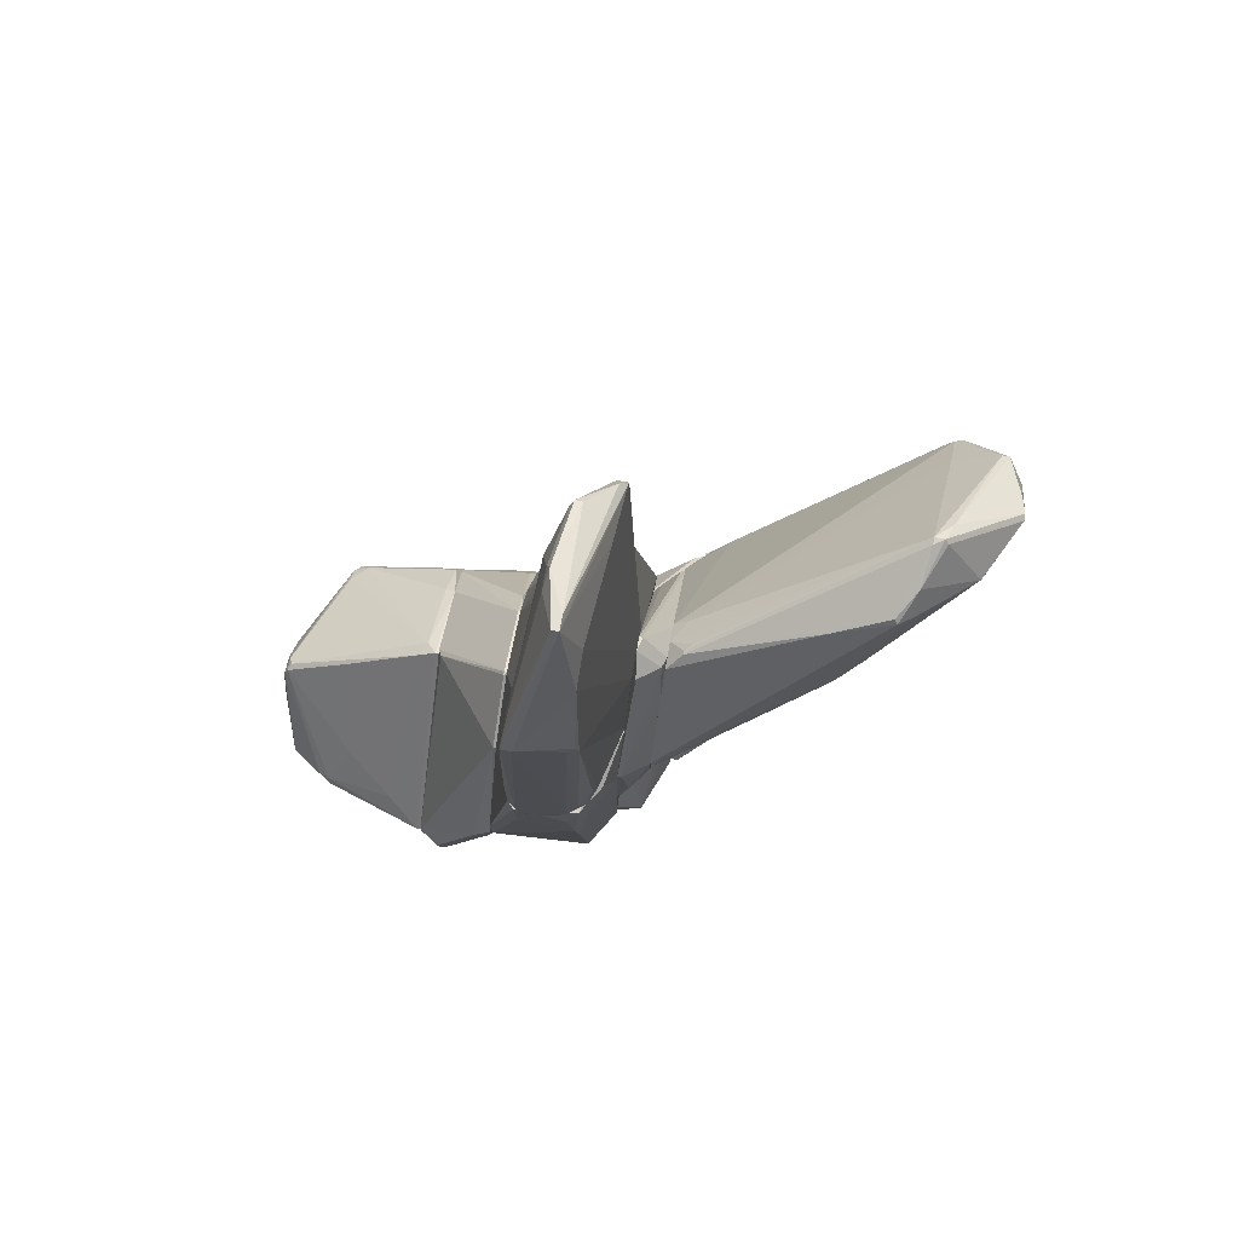
<metadata>
{"format":"obj","ext":"obj","renderer":"f3d","projection":"perspective","resolution":1024,"background":"white","views":[{"elev":79.5,"azim":-170.1,"up":"+Y"}]}
</metadata>
<code>
o convex_0
v -1.481 -5.091 2.769
v -0.8798 -7.295 1.165
v -0.8297 -7.295 1.165
v -0.8296 -3.939 -0.5378
v -1.481 -4.69 -0.3871
v -0.8296 -3.939 2.017
v -1.481 -3.939 2.618
v -1.481 -6.644 1.465
v -0.8798 -5.241 -1.139
v -0.8297 -6.143 2.418
v -1.431 -6.293 0.4143
v -1.481 -3.939 0.0134
v -1.18 -4.841 -1.089
v -1.481 -5.892 2.468
v -0.8297 -5.542 2.518
v -0.8296 -4.891 -1.139
v -0.8296 -4.44 2.317
v -0.8798 -6.393 2.267
v -1.281 -3.939 -0.3374
v -0.8798 -5.842 -0.5378
v -1.381 -4.891 2.769
v -1.18 -4.941 -1.089
v -1.13 -6.994 1.415
v -0.8296 -5.241 -1.139
v -1.481 -6.193 0.6147
v -1.431 -6.143 0.264
v -1.331 -3.989 2.568
v -1.481 -5.642 2.618
v -1.481 -6.644 1.566
f 23 14 29
f 5 1 7
f 6 4 7
f 1 5 8
f 2 8 11
f 5 7 12
f 7 4 12
f 5 12 13
f 1 8 14
f 1 10 15
f 4 6 16
f 13 4 16
f 9 13 16
f 10 3 17
f 15 10 17
f 16 6 17
f 2 3 18
f 3 10 18
f 12 4 19
f 4 13 19
f 13 12 19
f 3 2 20
f 2 11 20
f 11 9 20
f 7 1 21
f 1 15 21
f 15 17 21
f 13 9 22
f 5 13 22
f 2 18 23
f 18 14 23
f 9 16 24
f 17 3 24
f 16 17 24
f 3 20 24
f 20 9 24
f 8 5 25
f 11 8 25
f 11 25 26
f 9 11 26
f 5 22 26
f 22 9 26
f 25 5 26
f 6 7 27
f 17 6 27
f 7 21 27
f 21 17 27
f 10 1 28
f 1 14 28
f 18 10 28
f 14 18 28
f 8 2 29
f 14 8 29
f 2 23 29
o convex_1
v -2.834 -0.4819 0.1138
v -4.688 -0.9326 4.172
v -4.738 -0.9326 4.172
v -1.23 -3.938 -0.2873
v -1.23 -0.5826 0.9157
v -1.581 -3.938 2.719
v -3.685 -3.939 2.618
v -5.038 0.7708 1.917
v -4.286 1.623 2.167
v -5.439 -0.7323 2.919
v -1.23 -0.08119 0.2139
v -1.23 -1.684 -0.8386
v -4.036 1.221 1.066
v -5.439 0.4703 3.169
v -3.135 -3.888 3.269
v -1.481 -3.888 -0.1868
v -1.23 -3.838 2.367
v -5.038 -1.733 3.42
v -3.435 -0.1814 0.4645
v -5.238 0.1191 3.77
v -3.485 -3.939 2.217
v -4.587 -1.033 4.172
v -2.283 -3.938 3.169
v -1.281 -2.936 -0.688
v -5.489 -0.4318 3.52
v -5.489 0.6205 2.819
v -1.431 0.1191 0.4645
v -1.832 -3.537 2.819
v -4.587 -1.383 4.121
v -5.389 -0.6822 2.819
v -4.437 1.623 2.167
v -3.585 -3.939 2.869
v -3.635 -0.1814 0.6651
v -3.986 1.271 1.116
v -1.381 -1.483 -0.738
v -5.088 0.5203 2.017
v -1.281 -1.734 -0.8386
v -5.138 0.1191 3.77
v -4.788 -1.133 4.121
v -1.23 -3.938 2.367
v -1.23 -0.2314 0.6146
v -5.038 -1.733 3.269
v -4.236 1.422 1.517
v -4.537 -1.233 4.172
v -4.286 1.623 2.067
v -2.584 -1.333 0.0138
v -2.383 -3.738 3.219
v -1.431 -0.3822 0.9652
v -3.785 -3.537 2.368
v -5.489 -0.03111 2.869
v -3.735 -3.888 2.769
v -3.235 0.921 0.8657
v -4.537 -0.4819 3.77
v -2.333 -3.187 0.4645
v -2.634 -3.938 3.219
v -4.487 1.572 2.117
v -3.785 0.01843 0.7651
v -4.537 1.422 2.418
v -1.431 0.1191 0.4145
v -5.489 0.6205 2.919
v -4.236 1.121 1.216
v -5.489 -0.2314 3.52
v -1.531 0.1692 0.5645
v -4.437 -1.233 4.121
f 73 76 93
f 34 33 40
f 40 33 41
f 33 34 46
f 42 30 48
f 32 31 49
f 45 33 50
f 31 32 51
f 41 33 53
f 33 45 53
f 39 47 54
f 46 34 57
f 35 46 57
f 34 51 57
f 36 50 61
f 35 52 61
f 58 47 61
f 44 58 61
f 40 41 64
f 30 42 64
f 55 37 65
f 59 39 65
f 62 59 65
f 48 30 66
f 41 53 66
f 30 64 66
f 64 41 66
f 49 31 67
f 31 51 67
f 32 49 68
f 54 47 68
f 49 54 68
f 47 58 68
f 33 46 69
f 46 35 69
f 50 33 69
f 35 61 69
f 61 50 69
f 34 40 70
f 40 56 70
f 39 36 71
f 47 39 71
f 63 42 72
f 51 32 73
f 58 44 73
f 32 68 73
f 68 58 73
f 38 56 74
f 60 38 74
f 72 60 74
f 63 72 74
f 53 45 75
f 62 48 75
f 45 62 75
f 48 66 75
f 66 53 75
f 52 35 76
f 35 57 76
f 73 52 76
f 51 34 77
f 34 70 77
f 70 38 77
f 36 39 78
f 50 36 78
f 45 50 78
f 39 59 78
f 39 54 79
f 54 55 79
f 55 65 79
f 65 39 79
f 36 61 80
f 61 47 80
f 71 36 80
f 47 71 80
f 42 63 81
f 40 64 81
f 64 42 81
f 38 67 82
f 67 51 82
f 77 38 82
f 51 77 82
f 62 45 83
f 59 62 83
f 45 78 83
f 78 59 83
f 61 52 84
f 44 61 84
f 73 44 84
f 52 73 84
f 37 55 85
f 55 60 85
f 72 37 85
f 60 72 85
f 48 62 86
f 65 37 86
f 62 65 86
f 43 49 87
f 38 60 87
f 49 67 87
f 67 38 87
f 56 40 88
f 74 56 88
f 63 74 88
f 40 81 88
f 81 63 88
f 55 54 89
f 60 55 89
f 43 87 89
f 87 60 89
f 42 48 90
f 37 72 90
f 72 42 90
f 86 37 90
f 48 86 90
f 49 43 91
f 54 49 91
f 43 89 91
f 89 54 91
f 56 38 92
f 38 70 92
f 70 56 92
f 57 51 93
f 51 73 93
f 76 57 93
o convex_2
v -1.23 -0.5822 -0.1369
v -1.18 -3.838 2.318
v -1.23 -3.838 2.318
v -0.8798 -3.738 -1.089
v -0.8296 0.32 0.5142
v -0.8297 -3.938 1.967
v -1.23 -3.938 -0.3375
v -0.8297 -1.284 -1.139
v -1.23 -1.684 -0.8383
v -1.23 -0.5822 0.8645
v -0.8297 -3.938 -0.5378
v -1.18 0.01882 0.2137
v -0.8798 0.2196 -0.03703
v -1.23 -3.036 -0.7382
v -0.8798 -1.284 -1.139
v -1.23 -3.938 2.318
v -0.8297 -3.487 -1.139
v -0.98 -2.686 -1.089
v -1.23 -0.03095 0.364
v -0.9299 -3.838 2.067
v -0.8296 0.3701 0.3139
v -0.8798 0.32 0.5142
f 98 114 115
f 96 95 98
f 96 94 100
f 100 94 102
f 94 96 103
f 98 99 104
f 100 97 104
f 99 100 104
f 97 100 107
f 100 102 107
f 102 94 108
f 94 105 108
f 106 101 108
f 105 106 108
f 95 96 109
f 99 95 109
f 100 99 109
f 96 100 109
f 104 97 110
f 108 101 110
f 108 110 111
f 97 107 111
f 107 102 111
f 102 108 111
f 110 97 111
f 94 103 112
f 105 94 112
f 98 95 113
f 95 99 113
f 99 98 113
f 98 104 114
f 101 106 114
f 106 105 114
f 110 101 114
f 104 110 114
f 105 112 114
f 114 112 115
f 96 98 115
f 103 96 115
f 112 103 115
o convex_3
v 0.2725 -0.3309 -1.941
v -0.2785 -0.1804 1.917
v -0.3285 -0.1804 1.917
v -0.07811 5.43 -0.4873
v -0.8296 -0.5311 -0.5878
v 0.6232 -0.5311 1.115
v -0.4789 3.827 1.666
v 0.473 3.526 -1.64
v -0.4289 2.975 -1.439
v 0.1221 4.378 1.165
v 0.5231 -0.5311 -1.79
v 0.3227 -0.5311 1.867
v -0.8296 -0.5311 0.7143
v -0.5289 -0.5311 -1.64
v 0.3227 4.078 0.564
v -0.5289 -0.5311 1.866
v 0.6734 -0.2807 -0.3872
v -0.8296 0.4208 0.3136
v -0.3285 4.327 -0.9382
v 0.1723 1.623 1.817
v 0.1723 5.129 0.2634
v -0.2785 -0.4313 -1.84
v 0.3727 3.526 0.7143
v 0.3227 3.476 -1.64
v -0.3285 3.676 1.716
v 0.473 3.476 -1.239
v -0.6291 -0.2807 -1.439
v -0.3285 4.528 -0.4873
v 0.6232 -0.1809 0.9144
v 0.02208 5.43 -0.4873
v -0.02809 4.477 1.215
v 0.6232 -0.5311 -1.038
v 0.3727 0.1202 -1.941
v -0.8296 0.2702 -0.0368
v -0.4789 3.676 1.716
v 0.2223 4.979 0.01304
v -0.07811 5.38 -0.2868
v -0.8296 0.4208 0.5138
v -0.2785 3.125 -1.489
v 0.0721 4.477 1.215
v 0.5231 0.7715 -1.74
v 0.1221 2.175 1.766
v -0.4289 -0.02978 -1.74
v 0.3227 3.226 0.965
v -0.4789 -0.5311 1.917
v -0.8296 -0.2807 0.7143
v 0.1723 -0.2305 -1.941
v -0.8296 -0.4313 -0.5878
v -0.07811 -0.5311 -1.891
v -0.3787 3.977 1.616
v 0.3727 -0.3811 1.766
v -0.07811 -0.1809 1.917
v -0.4289 4.077 0.9144
v 0.2223 4.929 0.3136
v -0.5791 0.07001 -1.539
v 0.4229 3.877 -1.239
v 0.6734 -0.5311 -0.2369
v 0.6232 -0.4815 1.115
v -0.3787 3.175 -1.439
f 139 154 174
f 121 120 126
f 120 121 127
f 120 127 128
f 126 120 129
f 128 127 131
f 120 128 133
f 130 125 138
f 119 123 139
f 134 119 139
f 118 117 140
f 132 123 141
f 130 138 141
f 129 120 142
f 119 134 143
f 132 141 144
f 141 138 144
f 123 119 145
f 121 126 147
f 123 132 147
f 126 116 148
f 139 123 148
f 120 133 149
f 134 124 149
f 133 143 149
f 143 134 149
f 118 140 150
f 145 136 151
f 119 122 152
f 145 119 152
f 136 145 152
f 146 136 152
f 122 133 153
f 133 128 153
f 150 122 153
f 139 137 154
f 125 136 155
f 136 146 155
f 147 126 156
f 123 147 156
f 126 148 156
f 148 123 156
f 135 125 157
f 140 135 157
f 125 155 157
f 155 140 157
f 137 129 158
f 124 154 158
f 154 137 158
f 125 135 159
f 138 125 159
f 117 118 160
f 131 127 160
f 118 150 160
f 150 131 160
f 128 131 161
f 131 150 161
f 153 128 161
f 150 153 161
f 137 139 162
f 148 116 162
f 139 148 162
f 142 120 163
f 124 142 163
f 120 149 163
f 149 124 163
f 116 126 164
f 126 129 164
f 129 137 164
f 162 116 164
f 137 162 164
f 122 150 165
f 150 140 165
f 152 122 165
f 146 152 165
f 140 155 165
f 155 146 165
f 127 121 166
f 135 127 166
f 127 135 167
f 140 117 167
f 135 140 167
f 117 160 167
f 160 127 167
f 122 119 168
f 133 122 168
f 119 143 168
f 143 133 168
f 125 130 169
f 136 125 169
f 151 136 169
f 142 124 170
f 129 142 170
f 124 158 170
f 158 129 170
f 141 123 171
f 130 141 171
f 123 145 171
f 145 151 171
f 169 130 171
f 151 169 171
f 121 147 172
f 147 132 172
f 132 144 173
f 144 138 173
f 159 135 173
f 138 159 173
f 166 121 173
f 135 166 173
f 121 172 173
f 172 132 173
f 124 134 174
f 134 139 174
f 154 124 174
o convex_4
v 4.18 -6.393 -0.9384
v 2.177 -5.242 2.067
v 2.077 -5.242 2.067
v 2.126 -3.588 0.4634
v 2.077 -6.243 -1.79
v 2.077 -7.846 0.6137
v 3.83 -5.843 1.867
v 4.431 -5.141 0.06353
v 3.579 -7.596 0.3134
v 2.126 -5.842 -1.891
v 4.481 -6.193 0.6644
v 2.077 -4.29 1.516
v 3.629 -6.293 -1.389
v 2.126 -6.794 -1.239
v 3.73 -5.892 1.967
v 2.077 -5.742 1.967
v 4.531 -6.193 -0.1868
v 4.431 -5.191 0.2634
v 2.277 -3.739 0.6137
v 3.78 -6.143 -1.289
v 3.579 -5.642 1.917
v 3.629 -7.295 0.6641
v 2.077 -3.588 0.4634
v 2.077 -7.796 0.3634
v 4.231 -6.193 -0.9888
v 2.177 -4.841 1.967
v 3.279 -5.542 -0.9884
v 2.377 -3.739 0.4134
v 3.73 -6.293 1.616
v 3.579 -7.546 0.2135
v 2.227 -4.39 1.566
v 2.177 -7.846 0.6137
v 4.481 -5.241 0.01355
v 4.481 -5.993 0.6644
v 2.077 -5.842 -1.891
v 2.928 -5.843 1.967
v 3.529 -7.596 0.4138
v 3.83 -5.693 1.716
v 2.077 -5.492 2.067
v 4.531 -6.193 0.1631
v 2.277 -6.443 -1.59
v 2.628 -5.692 -1.49
v 3.479 -4.49 0.2135
v 4.381 -5.091 0.1631
v 3.93 -5.992 1.666
v 3.629 -6.093 -1.339
v 4.481 -5.392 0.3134
f 208 214 221
f 177 179 180
f 179 177 186
f 179 184 187
f 177 180 190
f 183 175 191
f 178 186 193
f 189 181 195
f 178 184 197
f 186 178 197
f 179 186 197
f 180 179 198
f 179 188 198
f 175 187 199
f 191 175 199
f 187 194 199
f 177 176 200
f 186 177 200
f 176 189 200
f 189 195 200
f 184 178 202
f 178 193 202
f 175 183 204
f 187 175 204
f 188 187 204
f 183 198 204
f 198 188 204
f 193 186 205
f 195 193 205
f 186 200 205
f 200 195 205
f 189 180 206
f 180 198 206
f 198 183 206
f 203 189 206
f 182 192 207
f 194 182 207
f 191 199 207
f 199 194 207
f 181 185 208
f 184 179 209
f 179 197 209
f 197 184 209
f 180 189 210
f 190 180 210
f 183 185 211
f 185 196 211
f 196 203 211
f 206 183 211
f 203 206 211
f 181 192 212
f 192 193 212
f 195 181 212
f 193 195 212
f 176 177 213
f 189 176 213
f 177 190 213
f 210 189 213
f 190 210 213
f 185 183 214
f 183 191 214
f 191 207 214
f 208 185 214
f 179 187 215
f 188 179 215
f 187 188 215
f 184 202 216
f 216 202 217
f 182 201 217
f 201 216 217
f 192 182 218
f 193 192 218
f 202 193 218
f 217 202 218
f 182 217 218
f 185 181 219
f 181 189 219
f 196 185 219
f 189 203 219
f 203 196 219
f 187 184 220
f 182 194 220
f 194 187 220
f 201 182 220
f 184 216 220
f 216 201 220
f 192 181 221
f 207 192 221
f 181 208 221
f 214 207 221
o convex_5
v -1.682 -5.341 2.719
v -1.531 -6.594 1.516
v -1.481 -6.594 1.516
v -1.531 -5.341 0.7651
v -2.683 -5.392 2.067
v -1.481 -5.792 2.518
v -2.232 -5.392 2.568
v -1.581 -5.843 0.9653
v -1.481 -5.341 2.668
v -2.683 -5.341 2.217
v -1.481 -5.341 0.7651
v -1.581 -6.544 1.617
v -2.683 -5.392 2.217
v -1.581 -5.843 2.468
v -1.682 -6.394 1.516
f 226 229 236
f 227 222 228
f 224 223 229
f 226 225 229
f 225 222 230
f 227 224 230
f 222 227 230
f 222 225 231
f 225 226 231
f 228 222 231
f 224 229 232
f 229 225 232
f 230 224 232
f 225 230 232
f 223 224 233
f 226 223 233
f 224 227 233
f 231 226 234
f 228 231 234
f 226 233 234
f 233 228 234
f 227 228 235
f 233 227 235
f 228 233 235
f 223 226 236
f 229 223 236
o convex_6
v -3.234 -4.49 1.316
v -1.481 -4.84 2.819
v -1.481 -4.941 2.819
v -1.481 -4.59 -0.3375
v -1.481 -3.939 2.618
v -3.635 -3.939 2.768
v -2.733 -5.341 2.268
v -1.531 -3.939 0.1137
v -1.531 -5.341 0.7649
v -3.184 -4.84 3.119
v -2.283 -3.939 3.169
v -1.481 -5.341 2.668
v -3.334 -4.239 1.216
v -3.685 -4.49 2.117
v -3.084 -3.939 3.22
v -1.582 -4.64 -0.3375
v -2.683 -5.341 1.967
v -3.485 -3.939 2.268
v -2.233 -5.341 2.668
v -1.531 -4.74 -0.2871
v -1.481 -3.939 0.1137
v -1.481 -5.341 0.7649
v -3.685 -4.49 2.268
v -3.334 -4.339 1.216
v -1.582 -4.59 -0.3375
v -3.635 -3.939 2.568
v -1.582 -5.341 2.718
v -3.084 -4.84 3.119
v -1.481 -3.989 2.668
v -2.083 -4.59 0.1137
v -3.585 -4.339 1.817
f 262 249 267
f 238 239 240
f 238 240 241
f 242 241 244
f 239 238 247
f 241 242 247
f 240 239 248
f 243 245 248
f 242 246 251
f 247 242 251
f 245 243 253
f 250 237 253
f 243 250 253
f 242 244 254
f 244 249 254
f 246 243 255
f 243 248 255
f 252 240 256
f 245 253 256
f 241 240 257
f 240 244 257
f 244 241 257
f 240 248 258
f 248 245 258
f 256 240 258
f 245 256 258
f 246 242 259
f 243 246 259
f 250 243 259
f 242 250 259
f 237 250 260
f 249 252 260
f 244 240 261
f 249 244 261
f 240 252 261
f 252 249 261
f 250 242 262
f 242 254 262
f 254 249 262
f 248 239 263
f 246 255 263
f 255 248 263
f 239 247 264
f 251 246 264
f 247 251 264
f 263 239 264
f 246 263 264
f 238 241 265
f 247 238 265
f 241 247 265
f 253 237 266
f 252 256 266
f 256 253 266
f 237 260 266
f 260 252 266
f 260 250 267
f 249 260 267
f 250 262 267
o convex_7
v 0.4229 -7.045 1.967
v 0.3728 -8.598 0.5143
v 0.5228 -8.598 0.5143
v 0.8237 -6.544 -0.9889
v -0.8296 -6.544 0.4644
v -0.7294 -6.544 2.117
v 0.9239 -6.544 1.315
v 0.9239 -8.397 0.6144
v -0.8296 -7.346 1.215
v 0.6733 -7.496 1.866
v 0.9239 -7.496 -0.5375
v -0.1279 -6.544 2.218
v 0.4229 -8.397 0.8646
v 0.9239 -7.596 1.616
v -0.579 -6.594 2.218
v 0.9239 -6.544 -0.9889
v -0.6793 -6.594 0.314
v -0.8296 -6.594 2.017
v 0.8738 -7.045 -0.7883
v 0.3728 -6.544 1.917
v 0.5228 -7.496 1.866
v 0.9239 -8.097 0.01333
v -0.629 -7.546 1.015
v 0.07203 -8.297 0.7644
v -0.8296 -6.594 0.4644
v 0.5228 -8.598 0.6144
v 0.9239 -7.396 1.616
v 0.7736 -7.796 -0.2874
v 0.7233 -7.596 1.766
f 280 293 296
f 271 272 273
f 271 273 274
f 274 275 278
f 274 273 279
f 277 268 279
f 275 274 281
f 279 273 282
f 277 279 282
f 271 274 283
f 274 278 283
f 272 271 284
f 273 272 285
f 272 276 285
f 282 273 285
f 276 282 285
f 271 283 286
f 283 278 286
f 284 271 286
f 268 277 287
f 274 279 287
f 279 268 287
f 277 282 288
f 282 280 288
f 275 270 289
f 278 275 289
f 276 290 291
f 269 280 291
f 282 276 291
f 280 282 291
f 290 269 291
f 276 272 292
f 284 269 292
f 272 284 292
f 269 290 292
f 290 276 292
f 269 270 293
f 270 275 293
f 280 269 293
f 281 274 294
f 277 281 294
f 287 277 294
f 274 287 294
f 270 269 295
f 269 284 295
f 286 278 295
f 284 286 295
f 289 270 295
f 278 289 295
f 275 281 296
f 281 277 296
f 277 288 296
f 288 280 296
f 293 275 296
o convex_8
v -0.2785 -0.9331 -1.891
v -0.7795 -5.441 2.468
v -0.8296 -5.441 2.468
v 0.9239 -6.493 -1.089
v 0.3726 -0.5823 1.817
v -0.8296 -5.24 -1.189
v -0.8296 -0.5317 0.7141
v 0.9239 -5.091 2.167
v 0.523 -0.5317 -1.79
v -0.8296 -6.544 2.067
v 0.9239 -1.735 0.06345
v 0.9239 -4.89 -1.84
v -0.4788 -5.642 -1.69
v 0.9239 -6.544 1.265
v -0.4788 -0.5317 1.917
v -0.6793 -0.6329 -1.389
v -0.8296 -6.544 0.3638
v 0.6232 -0.5317 1.115
v -0.1281 -6.544 2.217
v -0.8296 -1.234 -1.189
v 0.9239 -2.836 1.466
v 0.9239 -2.285 -0.8885
v -0.3785 -2.035 -1.891
v 0.02227 -0.5317 1.916
v 0.7234 -0.5823 -0.3368
v -0.4287 -0.5317 -1.79
v 0.9239 -3.989 -1.84
v 0.4227 -0.5317 -1.891
v -0.8296 -4.289 2.268
v 0.8738 -6.544 -1.039
v -0.7795 -5.942 2.468
v 0.9239 -4.89 2.167
v 0.9239 -5.642 1.967
v 0.9239 -5.19 -1.79
v -0.8296 -0.5317 -0.6376
v -0.5289 -0.5317 1.867
v 0.9239 -2.185 1.015
v -0.4287 -2.938 -1.84
v 0.2725 -6.544 1.967
v 0.9239 -4.089 1.967
v 0.3226 -0.5317 1.867
v -0.6291 -6.293 -0.3372
v -0.8296 -6.343 2.317
v -0.5289 -1.284 -1.69
v 0.6733 -0.6329 0.9147
v 0.4227 -1.785 -1.891
v -0.6793 -5.892 2.468
v -0.8296 -5.792 -0.6376
v 0.6232 -0.6329 1.215
v 0.2224 -5.441 -1.74
f 308 330 346
f 302 299 303
f 299 302 306
f 304 300 307
f 307 300 308
f 300 304 310
f 299 298 311
f 305 303 311
f 306 302 313
f 310 306 313
f 305 311 314
f 306 310 315
f 302 303 316
f 304 307 317
f 307 308 318
f 311 298 320
f 314 311 320
f 305 314 321
f 318 305 321
f 307 318 321
f 303 305 322
f 297 319 322
f 305 318 323
f 318 308 323
f 319 297 324
f 297 322 324
f 322 305 324
f 305 323 324
f 323 308 324
f 303 299 325
f 299 311 325
f 309 300 326
f 300 310 326
f 310 313 326
f 298 299 327
f 304 317 328
f 320 298 328
f 310 304 329
f 304 315 329
f 308 300 330
f 316 303 331
f 312 316 331
f 303 322 331
f 322 312 331
f 311 303 332
f 303 325 332
f 325 311 332
f 317 307 333
f 308 309 334
f 309 302 334
f 319 308 334
f 315 310 335
f 310 329 335
f 329 315 335
f 317 301 336
f 301 328 336
f 328 317 336
f 301 314 337
f 314 320 337
f 328 301 337
f 320 328 337
f 313 309 338
f 309 326 338
f 326 313 338
f 299 306 339
f 306 315 339
f 327 299 339
f 315 327 339
f 302 316 340
f 316 312 340
f 312 322 340
f 322 319 340
f 334 302 340
f 319 334 340
f 307 321 341
f 321 314 341
f 333 307 341
f 314 333 341
f 308 319 342
f 319 324 342
f 324 308 342
f 315 304 343
f 298 327 343
f 327 315 343
f 328 298 343
f 304 328 343
f 302 309 344
f 313 302 344
f 309 313 344
f 314 301 345
f 301 317 345
f 333 314 345
f 317 333 345
f 300 309 346
f 309 308 346
f 330 300 346
o convex_9
v 0.924 -6.694 -0.9886
v 0.924 -8.398 0.5137
v 0.9742 -8.398 0.5137
v 0.9742 -6.694 1.316
v 2.076 -6.745 -1.289
v 2.076 -7.846 0.6645
v 2.076 -6.694 1.015
v 0.924 -7.596 1.616
v 0.924 -7.546 -0.5378
v 2.076 -7.846 0.4136
v 1.325 -6.694 -1.34
v 1.074 -7.947 -0.1367
v 0.924 -6.694 1.316
v 0.9742 -7.596 1.616
v 2.076 -6.694 -1.289
v 1.074 -8.348 0.6141
v 2.076 -6.845 -1.189
v 1.775 -6.745 -1.34
v 0.9742 -7.496 1.616
v 1.826 -7.997 0.4639
v 1.325 -6.745 -1.34
f 357 364 367
f 347 350 353
f 352 351 353
f 347 348 354
f 348 347 355
f 351 352 356
f 347 353 357
f 349 348 358
f 348 355 358
f 350 347 359
f 347 354 359
f 352 353 360
f 353 351 361
f 357 353 361
f 348 349 362
f 354 348 362
f 352 360 362
f 360 354 362
f 351 356 363
f 363 358 364
f 358 355 364
f 361 351 364
f 357 361 364
f 351 363 364
f 353 350 365
f 350 359 365
f 359 354 365
f 360 353 365
f 354 360 365
f 356 352 366
f 349 358 366
f 362 349 366
f 352 362 366
f 363 356 366
f 358 363 366
f 355 347 367
f 347 357 367
f 364 355 367
o convex_10
v 0.9742 -4.84 -1.89
v 1.024 -4.94 2.168
v 1.275 -4.89 2.117
v 0.9241 -1.935 0.1133
v 2.076 -6.042 -1.89
v 2.076 -3.538 0.5139
v 2.076 -6.694 1.115
v 0.9241 -6.694 -0.9885
v 0.9241 -6.694 1.265
v 2.076 -4.79 1.967
v 0.9742 -2.486 -0.888
v 0.9241 -2.486 1.115
v 2.076 -6.694 -1.339
v 2.076 -5.741 1.967
v 1.725 -5.992 -2.091
v 0.9241 -4.29 -1.89
v 2.076 -5.842 -1.89
v 0.9241 -4.14 1.967
v 0.9241 -5.641 1.967
v 2.026 -3.438 0.4134
v 2.076 -4.239 1.516
v 0.9241 -5.29 -1.79
v 1.375 -6.644 -1.439
v 0.9742 -2.436 1.065
v 0.9742 -2.837 1.366
v 0.9742 -1.935 0.1133
v 1.174 -4.639 -1.941
v 1.826 -5.291 2.117
v 0.9241 -2.486 -0.888
v 0.9241 -5.09 2.168
v 1.024 -4.14 1.967
v 1.776 -5.792 -2.091
v 2.026 -6.193 -1.89
v 2.076 -5.492 2.067
v 0.9742 -1.935 0.06323
v 2.076 -4.69 1.917
v 1.225 -6.694 -1.289
v 1.675 -5.942 -2.091
v 2.076 -5.992 1.766
f 381 376 406
f 372 373 374
f 375 374 376
f 371 375 376
f 374 373 377
f 371 376 379
f 372 374 380
f 374 375 380
f 374 377 381
f 375 371 383
f 373 372 384
f 379 376 385
f 376 381 386
f 385 376 386
f 373 384 387
f 384 378 387
f 377 373 388
f 375 383 389
f 383 368 389
f 371 379 391
f 388 373 391
f 379 385 392
f 391 379 392
f 373 387 393
f 371 391 393
f 391 373 393
f 383 378 394
f 378 384 394
f 370 369 395
f 377 370 395
f 383 371 396
f 378 383 396
f 369 385 397
f 385 386 397
f 395 369 397
f 369 370 398
f 370 377 398
f 385 369 398
f 377 392 398
f 392 385 398
f 372 382 399
f 384 372 399
f 383 394 399
f 394 384 399
f 372 380 400
f 382 372 400
f 380 390 400
f 390 382 400
f 381 377 401
f 386 381 401
f 377 395 401
f 397 386 401
f 395 397 401
f 387 378 402
f 371 393 402
f 393 387 402
f 396 371 402
f 378 396 402
f 377 388 403
f 388 391 403
f 392 377 403
f 391 392 403
f 380 375 404
f 375 389 404
f 390 380 404
f 390 404 405
f 368 383 405
f 389 368 405
f 382 390 405
f 399 382 405
f 383 399 405
f 404 389 405
f 376 374 406
f 374 381 406

</code>
